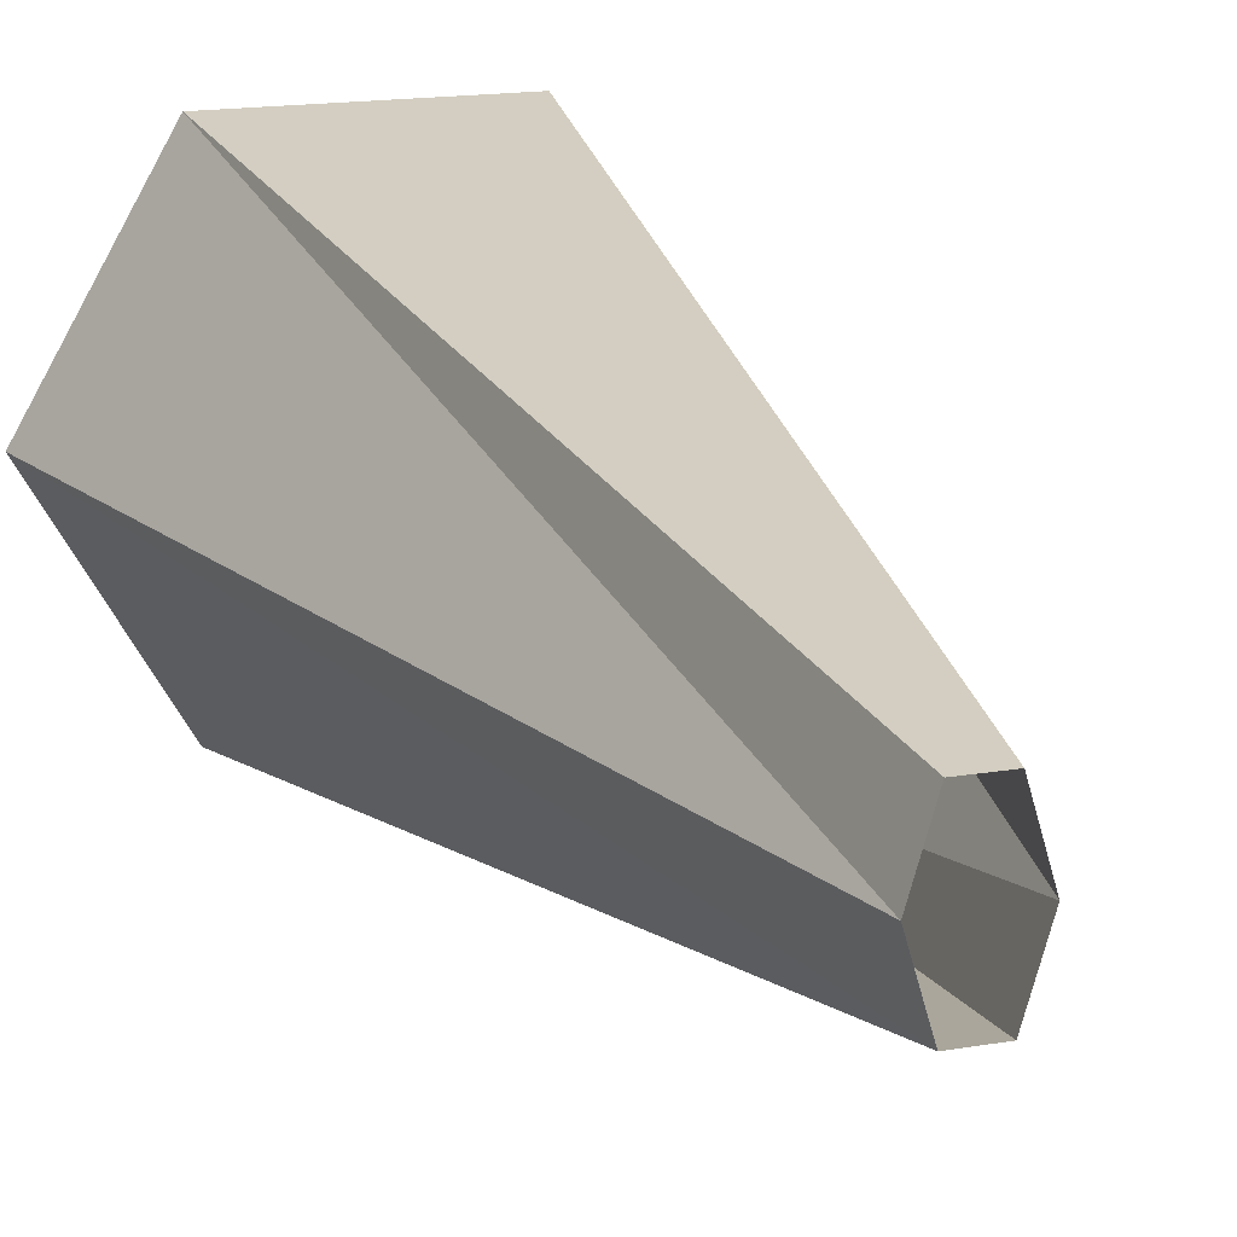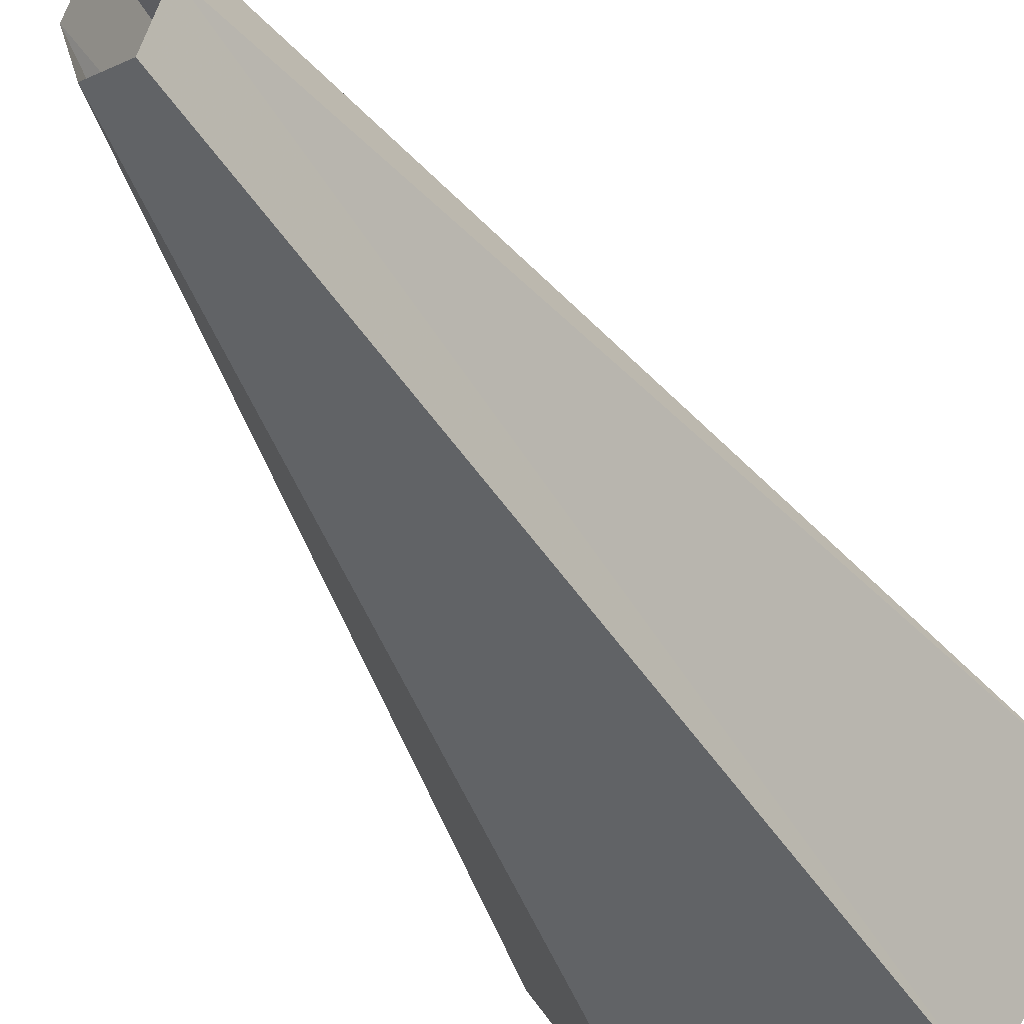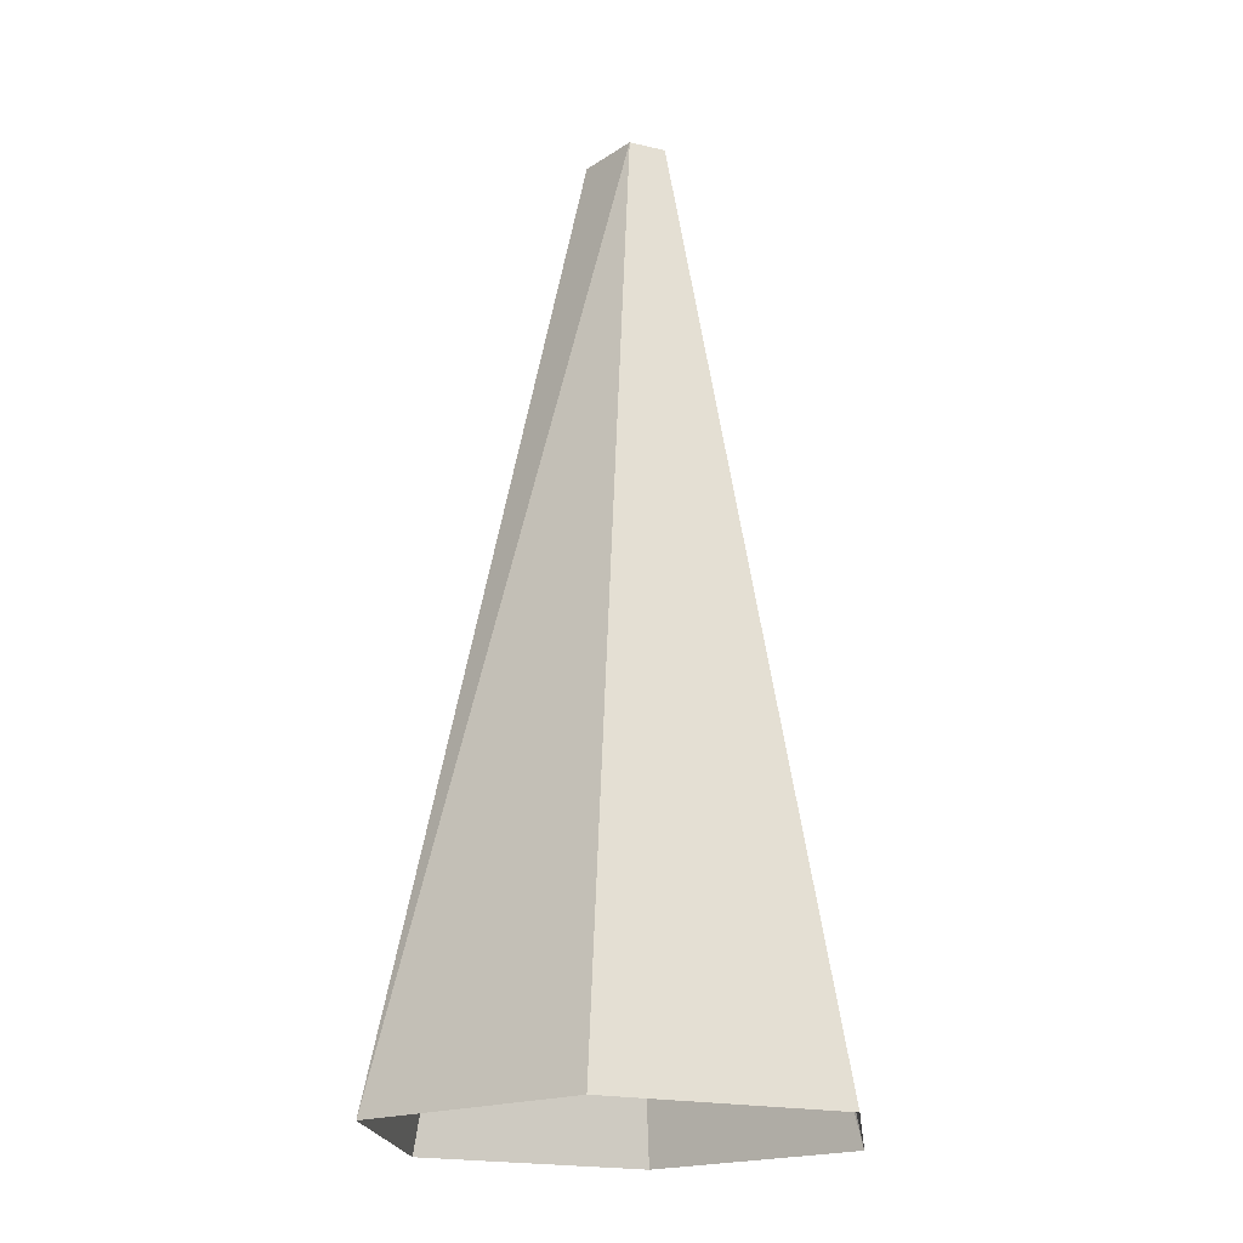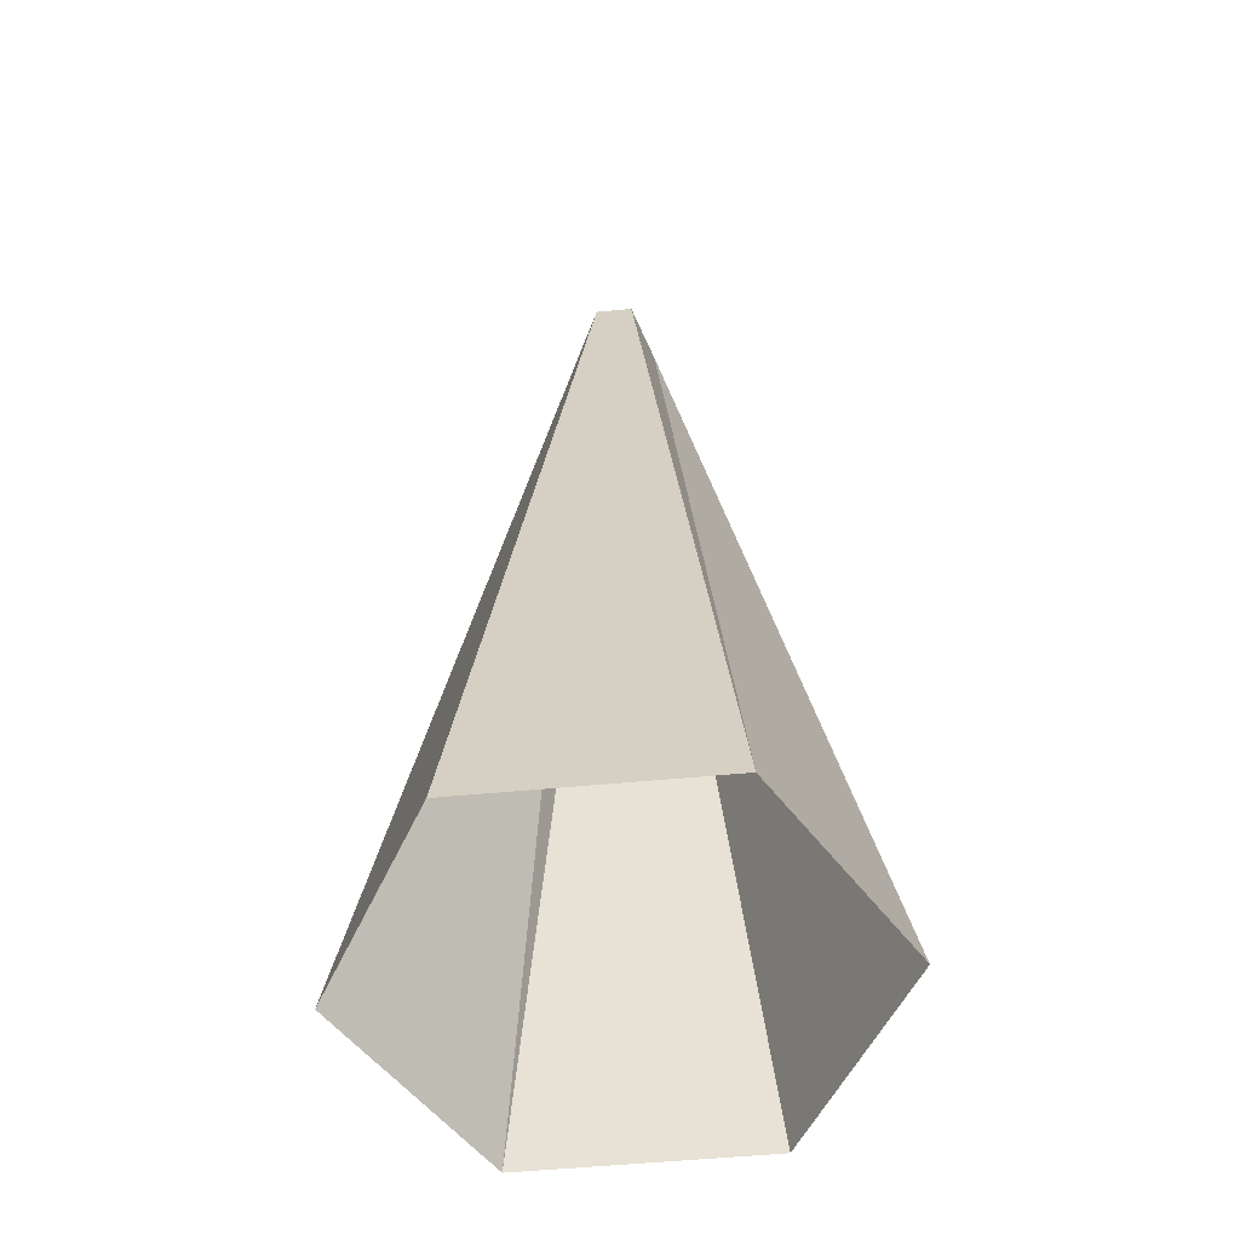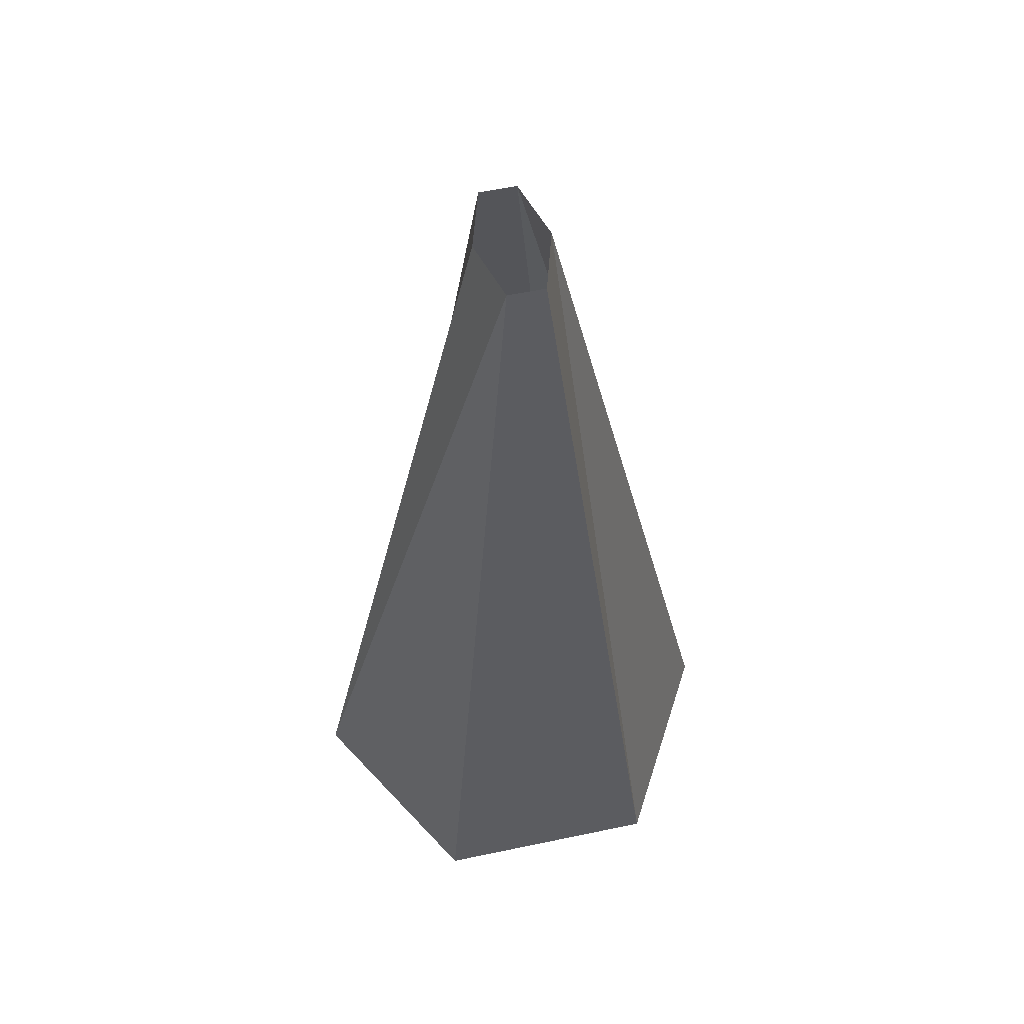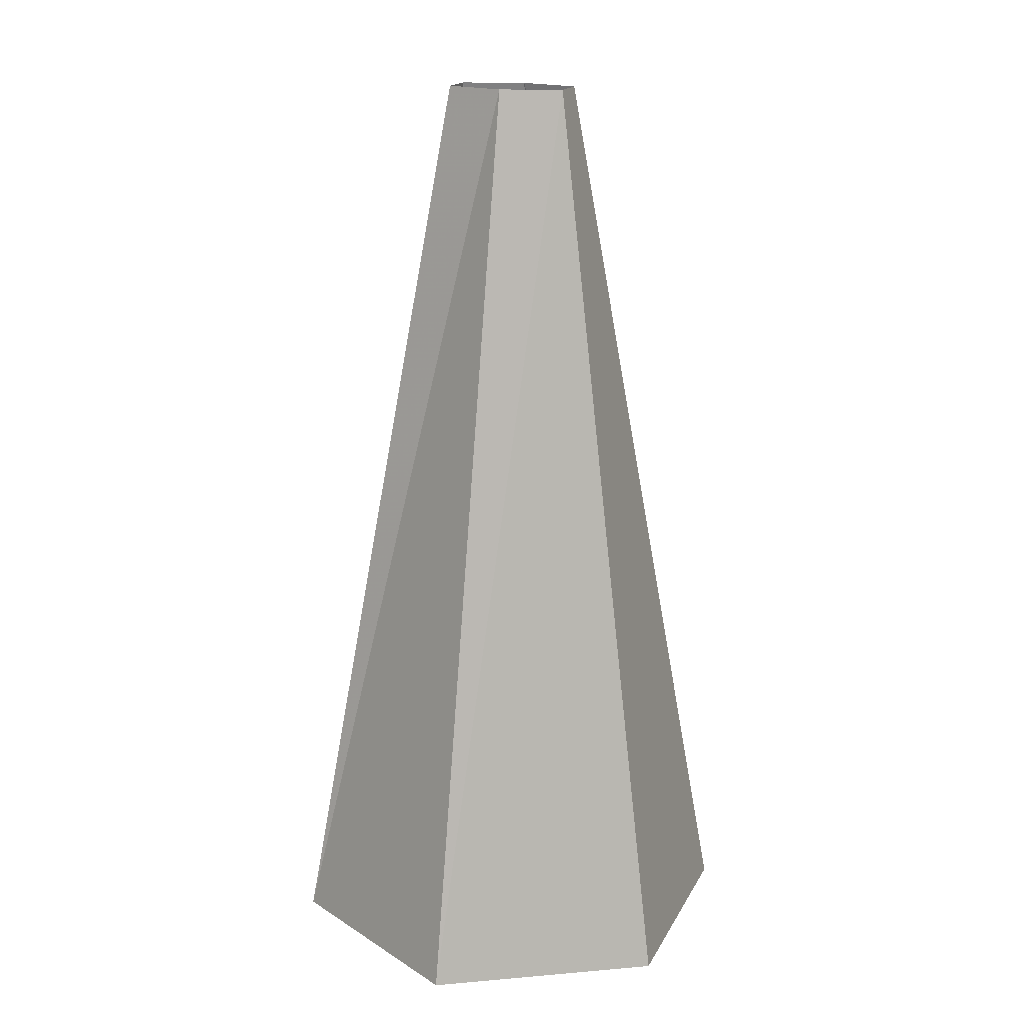
<metadata>
{"format":"obj","ext":"obj","renderer":"f3d","projection":"perspective","resolution":1024,"background":"white","views":[{"elev":16.5,"azim":160.6,"up":"+Z"},{"elev":-43.6,"azim":-152.0,"up":"+Z"},{"elev":-19.9,"azim":156.4,"up":"+Y"},{"elev":-53.1,"azim":5.9,"up":"+Y"},{"elev":57.8,"azim":-12.3,"up":"+Y"},{"elev":17.9,"azim":110.4,"up":"+Y"}]}
</metadata>
<code>
v 1.464 -11.51 -2.535
v -1.464 -11.51 -2.535
v -2.928 -11.51 -0
v -1.464 -11.51 2.535
v 1.464 -11.51 2.535
v 2.928 -11.51 -0
v 0.2303 0.0684 -0.7719
v -0.2303 0.0684 -0.7719
v -0.4606 0.0684 -0
v -0.2303 0.0684 0.7719
v 0.2303 0.0684 0.7719
v 0.4606 0.0684 -0
f 1 2 8 7
f 2 3 9 8
f 3 4 10 9
f 4 5 11 10
f 5 6 12 11
f 6 1 7 12

</code>
